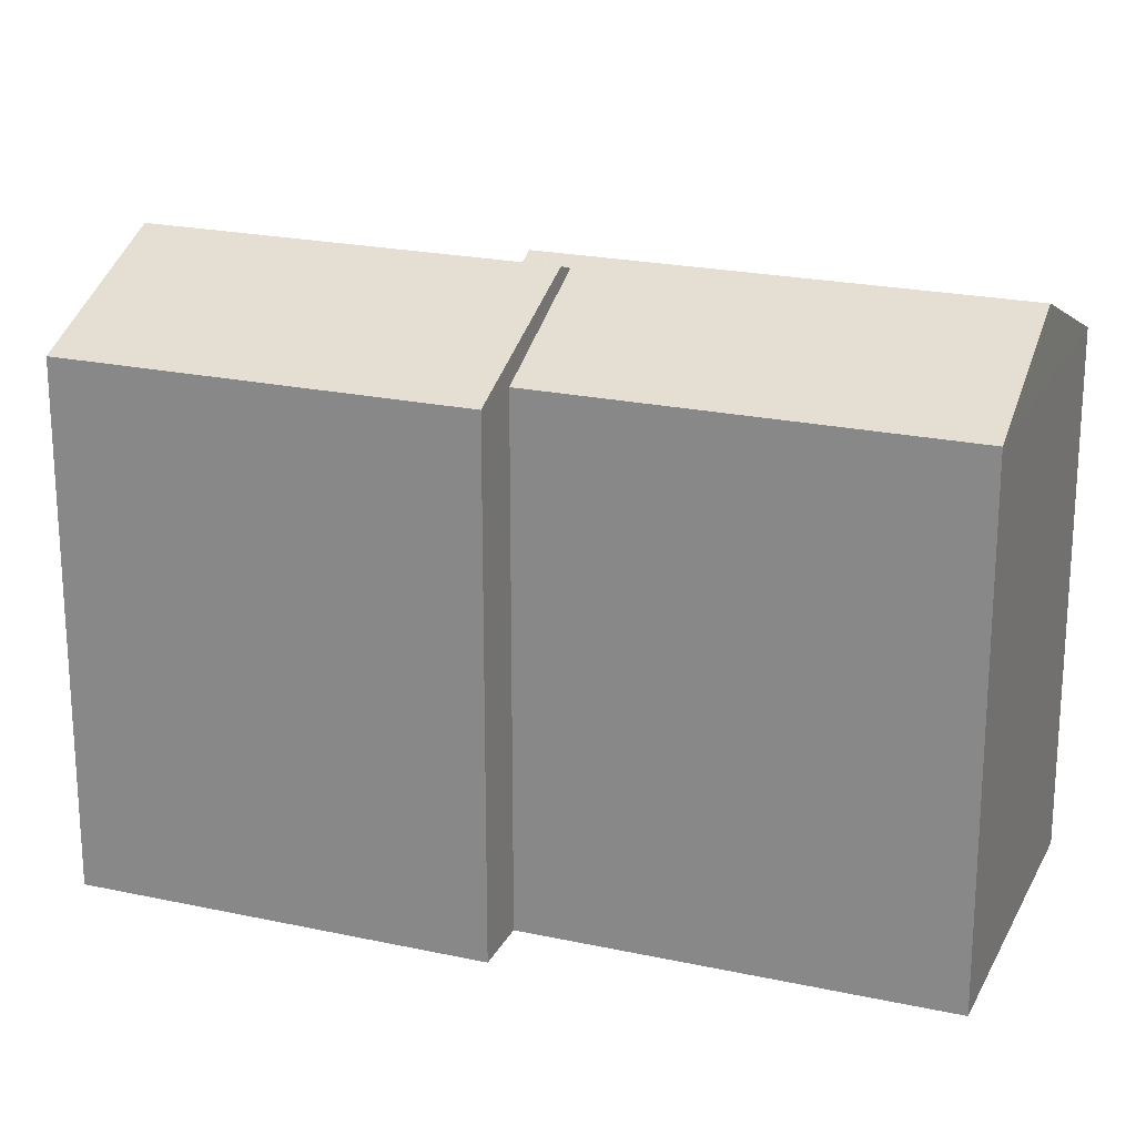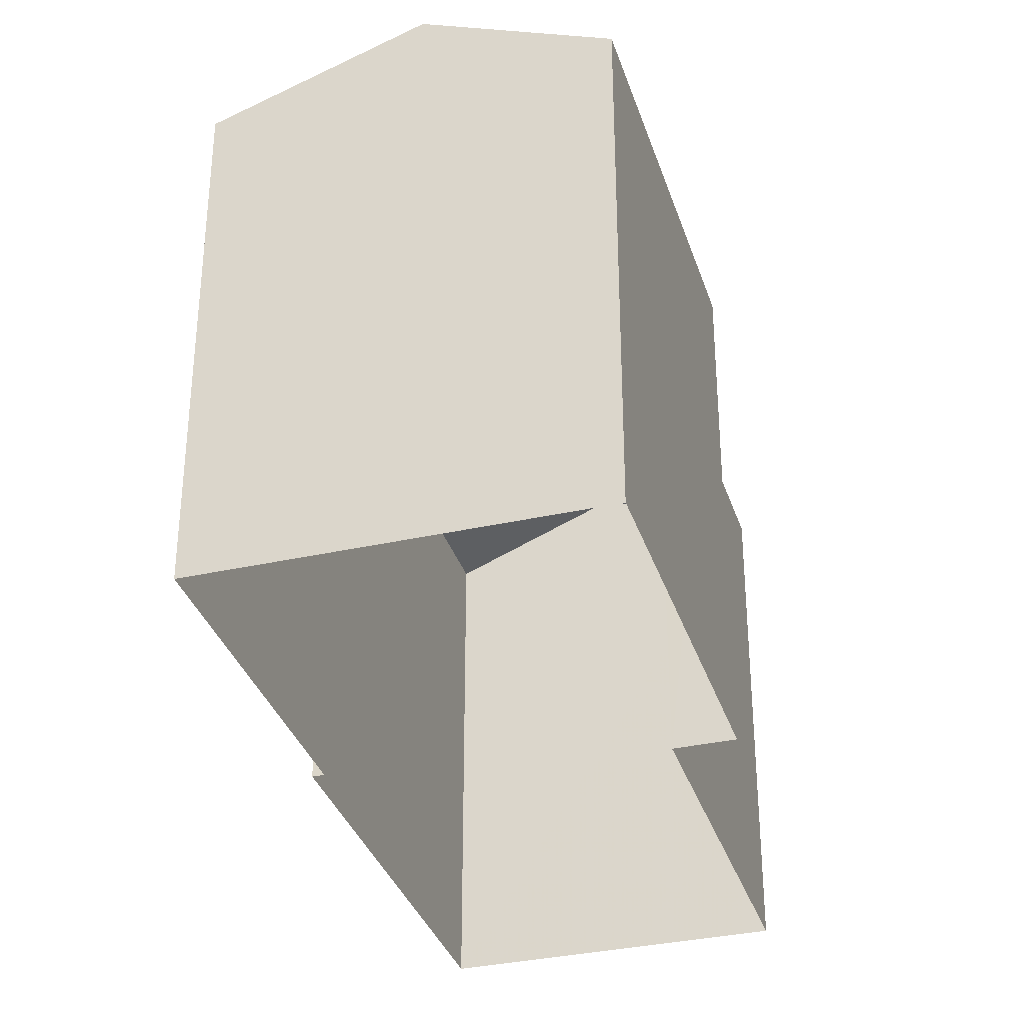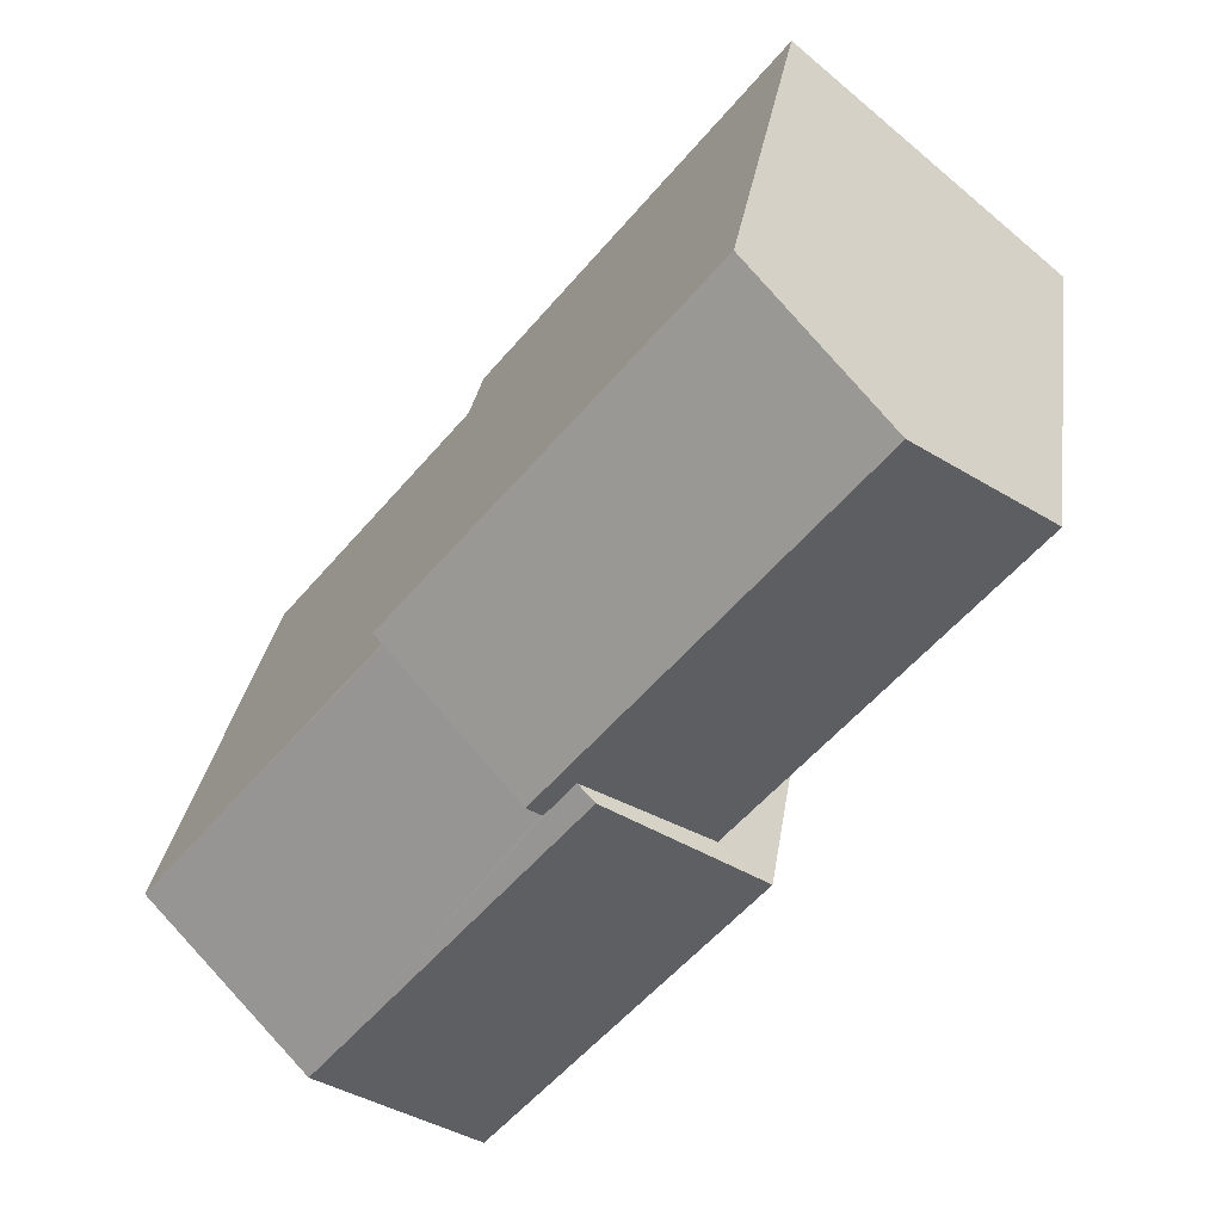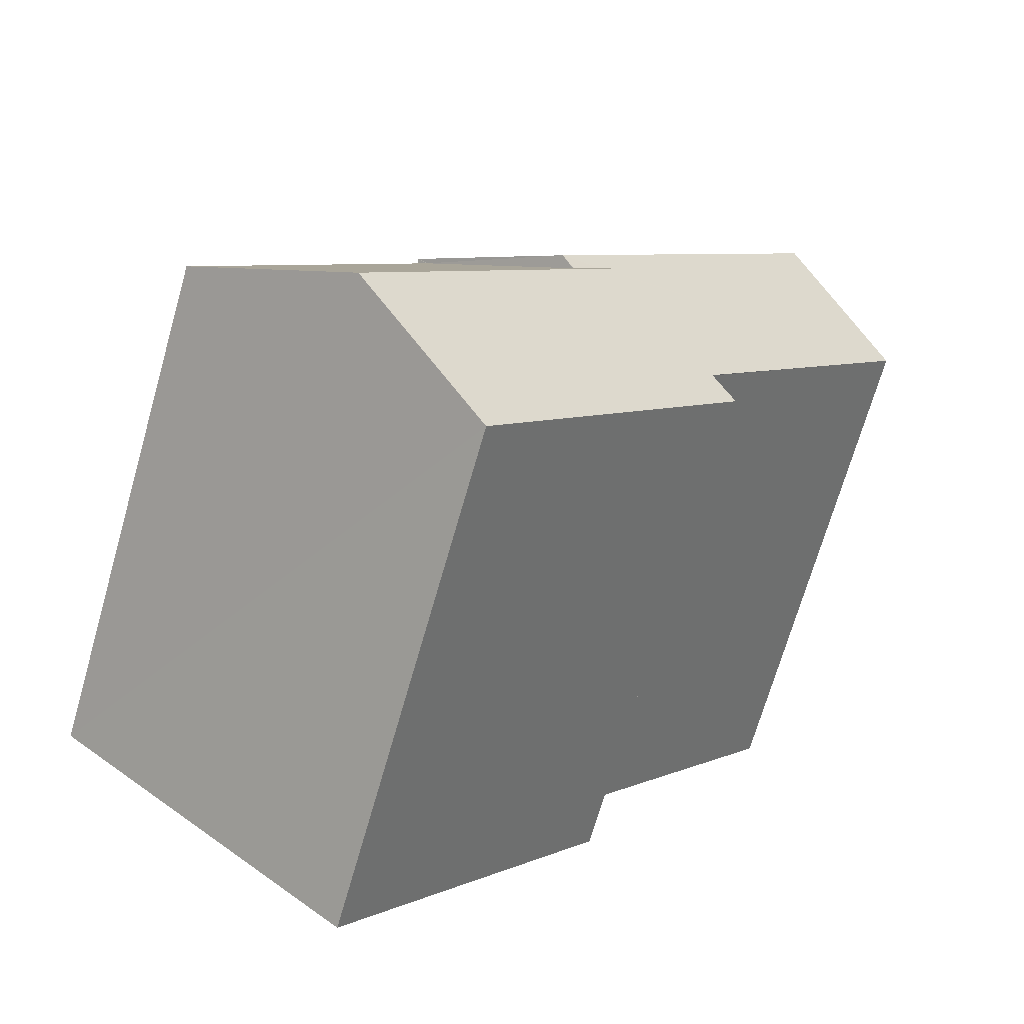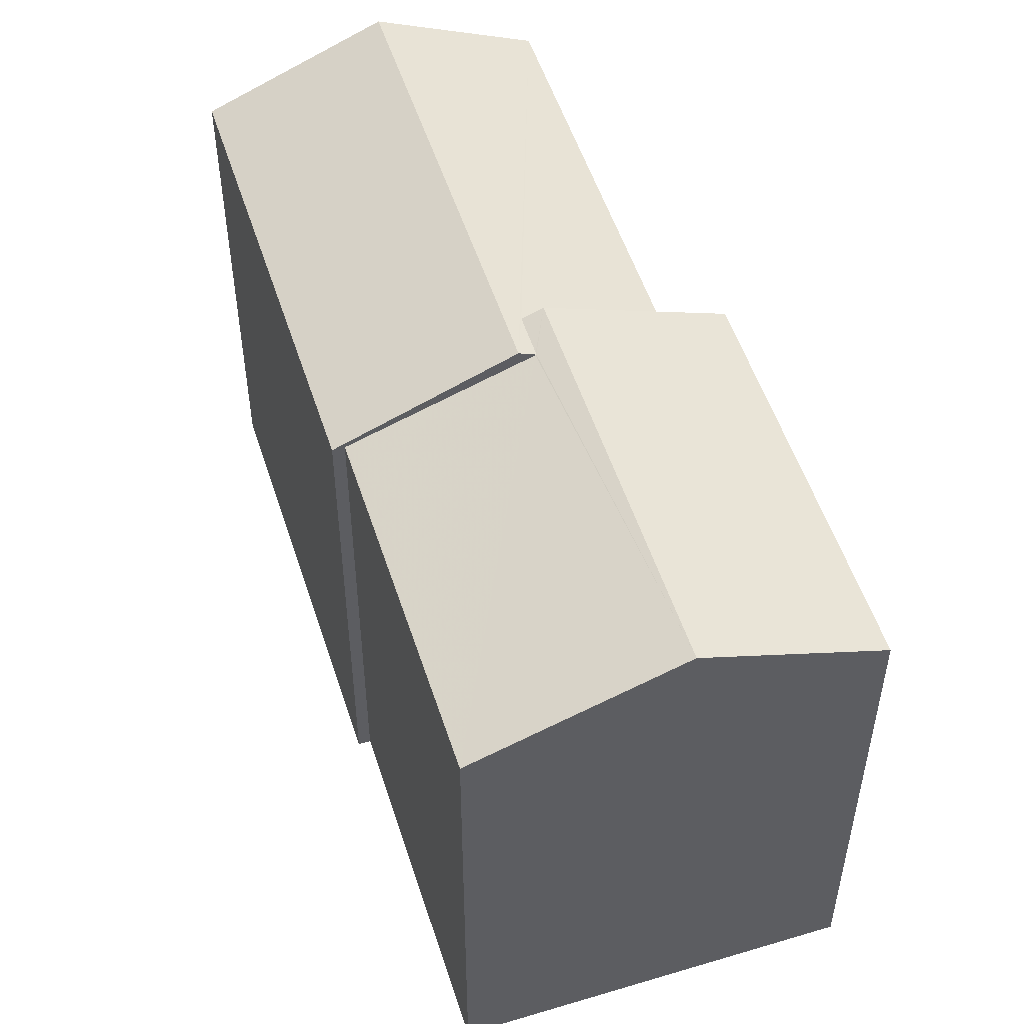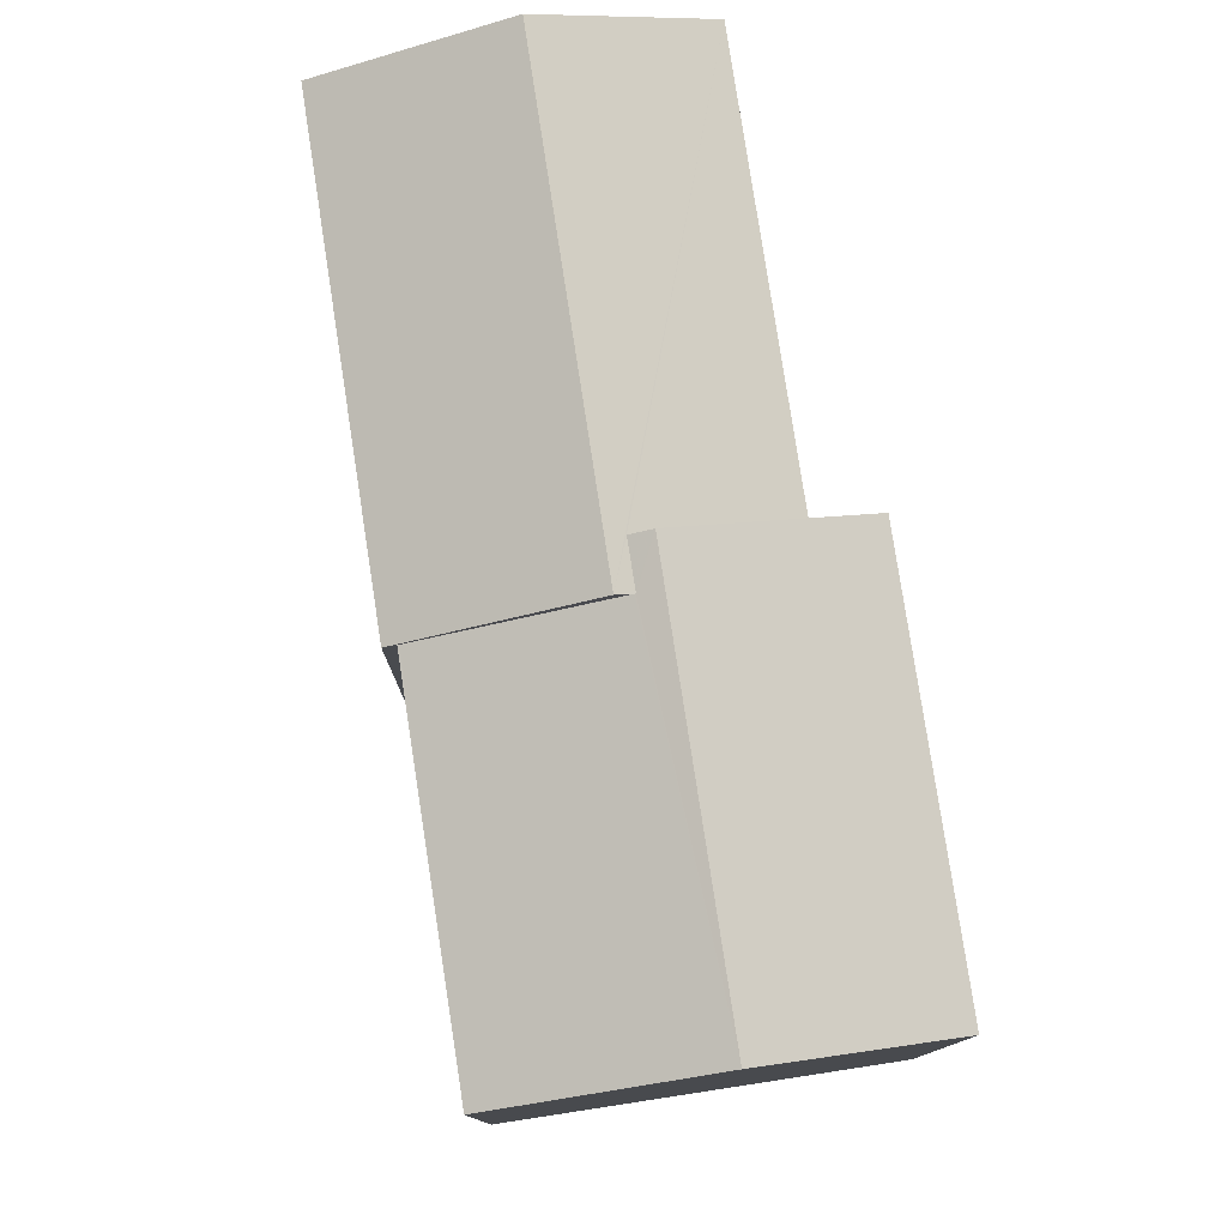
<metadata>
{"format":"obj","ext":"obj","renderer":"f3d","projection":"perspective","resolution":1024,"background":"white","views":[{"elev":21.9,"azim":71.4,"up":"+Z"},{"elev":-34.2,"azim":-22.6,"up":"+Z"},{"elev":29.2,"azim":8.1,"up":"+Y"},{"elev":-70.6,"azim":-16.0,"up":"+Y"},{"elev":53.3,"azim":-57.3,"up":"+Z"},{"elev":79.6,"azim":-48.2,"up":"+Z"}]}
</metadata>
<code>
v -7842 -3.729e+04 14.05
v -7840 -3.729e+04 13.28
v -7843 -3.729e+04 13.29
v -7845 -3.729e+04 13.97
v -7845 -3.729e+04 14.06
v -7845 -3.729e+04 13.97
v -7846 -3.729e+04 13.29
v -7846 -3.729e+04 13.29
v -7840 -3.729e+04 7.781
v -7843 -3.729e+04 7.783
v -7843 -3.729e+04 13.28
v -7843 -3.729e+04 7.782
v -7843 -3.729e+04 13.28
v -7846 -3.729e+04 7.784
v -7846 -3.729e+04 13.28
v -7846 -3.729e+04 7.784
v -7843 -3.729e+04 13.28
v -7844 -3.729e+04 13.97
v -7844 -3.729e+04 14.05
v -7847 -3.73e+04 14.06
v -7849 -3.73e+04 13.28
v -7845 -3.73e+04 13.28
v -7843 -3.729e+04 7.781
v -7845 -3.73e+04 7.782
v -7849 -3.73e+04 7.784
v -7845 -3.729e+04 13.97
f 16 10 14
f 10 9 12
f 14 12 25
f 25 12 24
f 24 12 23
f 14 10 12
f 1 2 3
f 4 5 6
f 6 5 7
f 5 8 7
f 2 9 10
f 3 2 10
f 2 11 9
f 9 11 12
f 13 11 2
f 14 15 16
f 16 15 8
f 15 7 8
f 3 10 16
f 8 3 16
f 13 17 11
f 13 18 19
f 19 17 13
f 20 21 22
f 12 17 23
f 12 11 17
f 17 24 23
f 17 22 24
f 22 25 24
f 22 21 25
f 15 25 21
f 15 14 25
f 2 1 5
f 4 26 5
f 18 2 5
f 18 13 2
f 26 18 5
f 8 5 1
f 3 8 1
f 18 26 19
f 19 4 20
f 6 21 20
f 19 26 4
f 4 6 20
f 17 19 20
f 17 20 22
f 7 15 21
f 6 7 21

</code>
